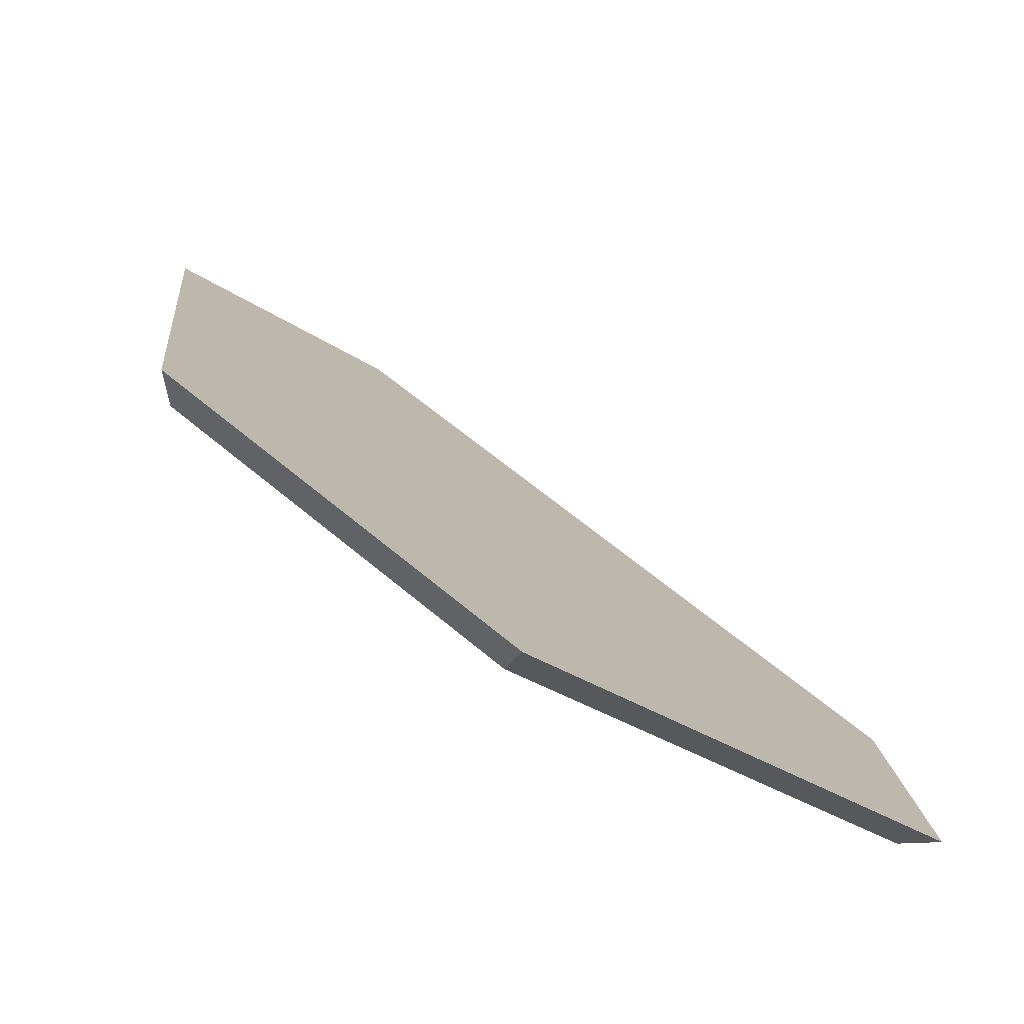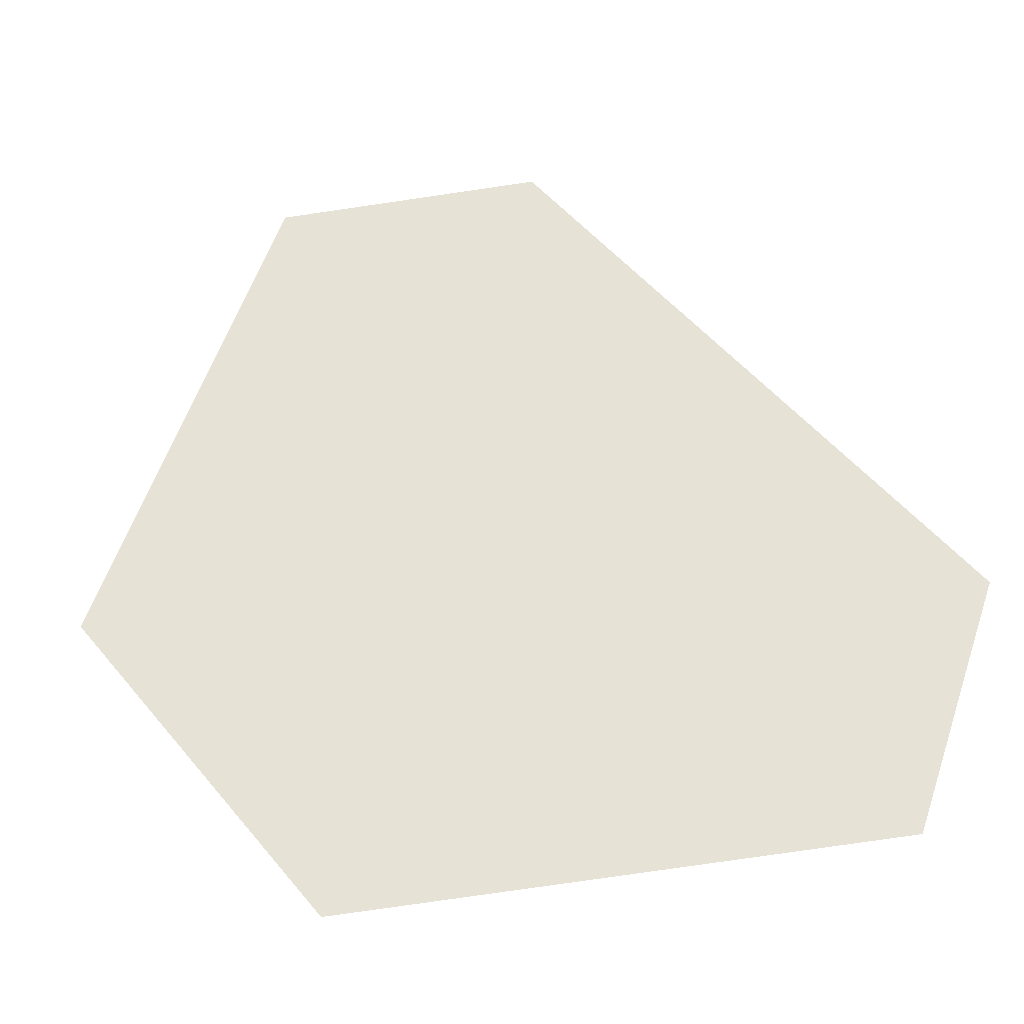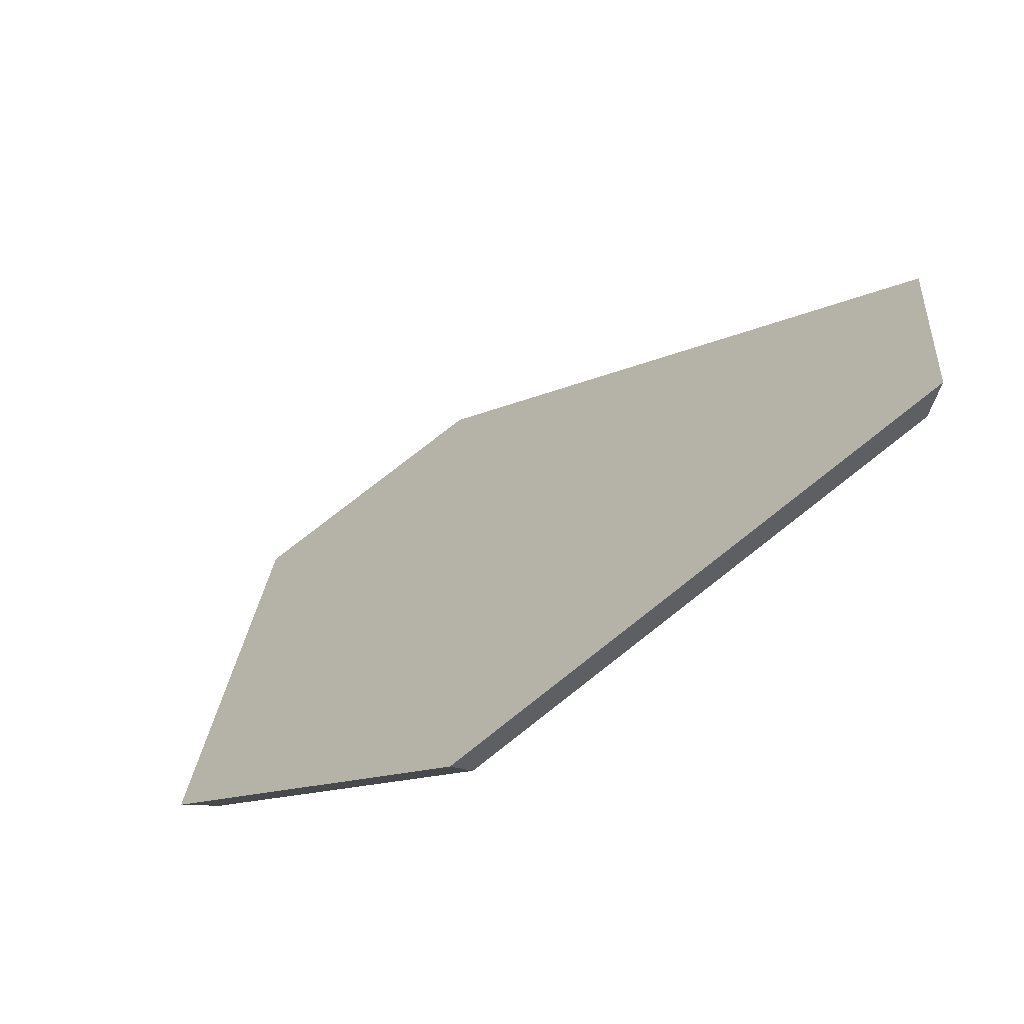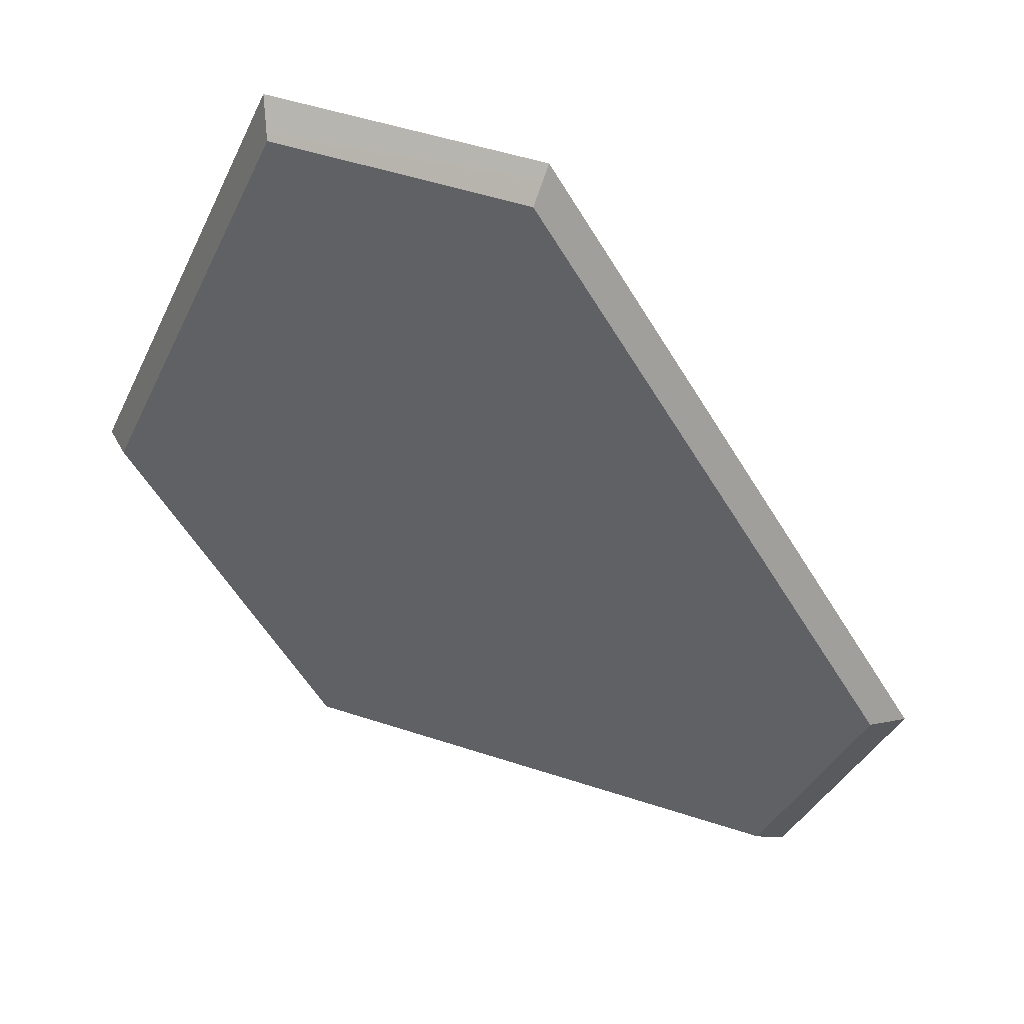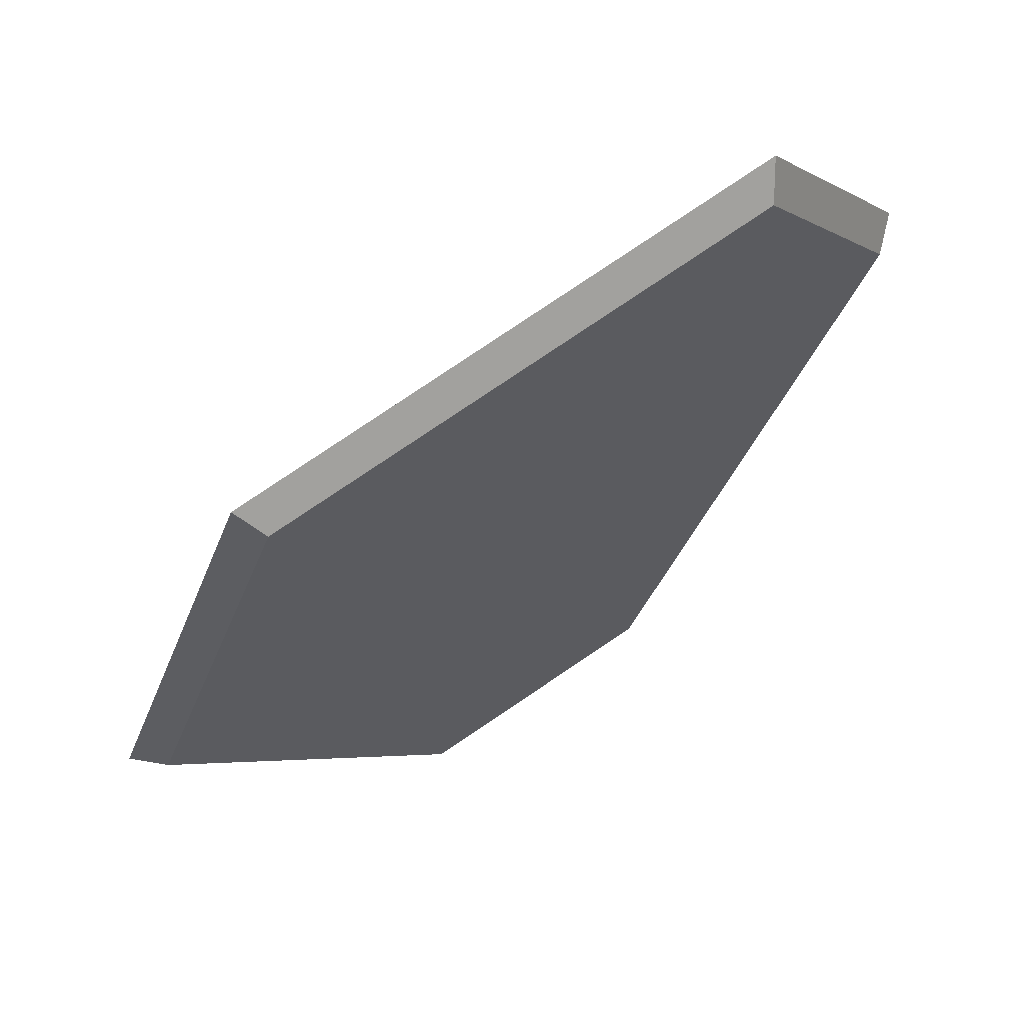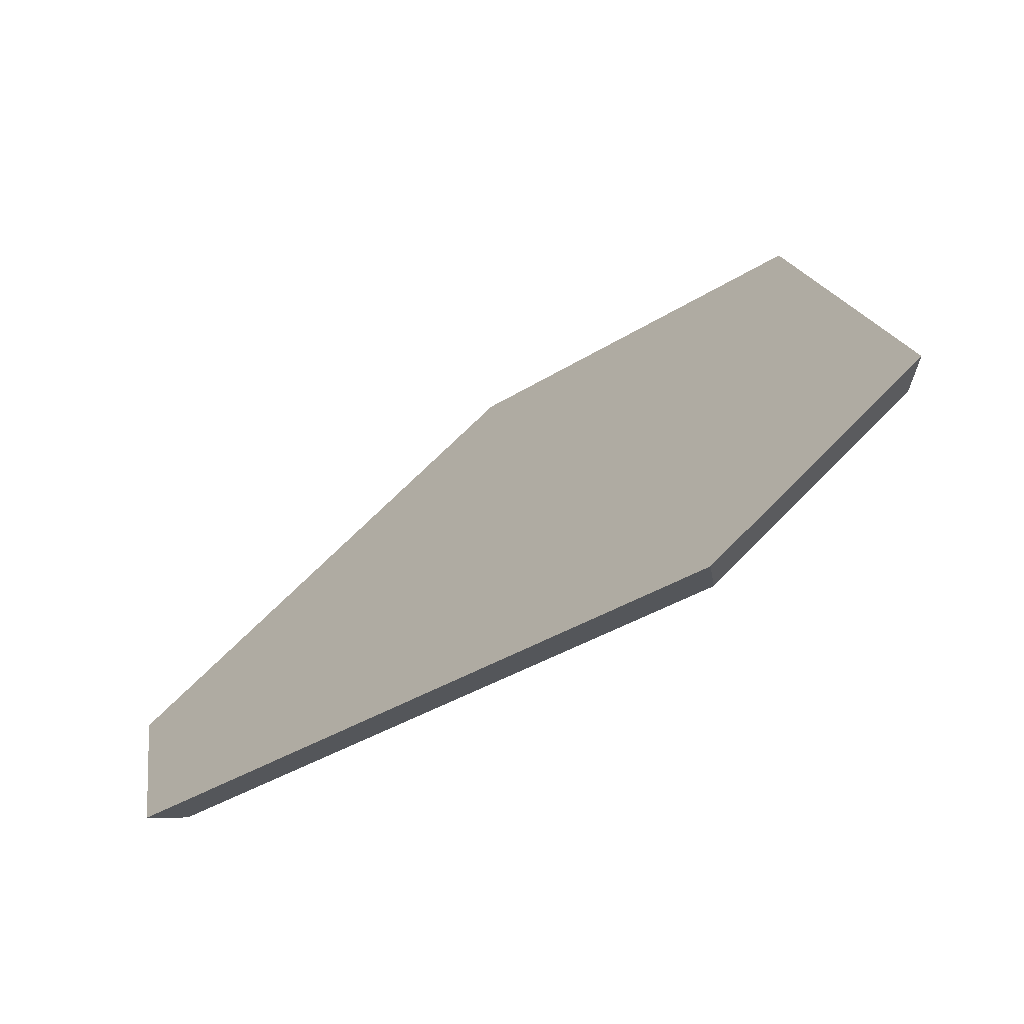
<metadata>
{"format":"obj","ext":"obj","renderer":"f3d","projection":"perspective","resolution":1024,"background":"white","views":[{"elev":-43.2,"azim":-65.6,"up":"+Y"},{"elev":-5.4,"azim":-18.5,"up":"+Y"},{"elev":42.6,"azim":-22.7,"up":"+Z"},{"elev":-10.6,"azim":74.7,"up":"+Z"},{"elev":-79.8,"azim":9.9,"up":"+Y"},{"elev":73.4,"azim":110.7,"up":"+Y"}]}
</metadata>
<code>
o reactor_emitter_reactor_emitter_Cylinder.006
v 9.46 1.689 11.81
v 9.393 1.58 11.85
v 9.455 1.698 11.81
v 9.593 1.587 11.94
v 9.519 1.707 11.83
v 9.597 1.59 11.95
v 9.402 1.579 11.85
v 9.52 1.697 11.83
v 9.439 1.511 11.92
v 9.565 1.532 11.96
v 9.567 1.53 11.97
v 9.446 1.513 11.91
f 1 2 3
f 4 5 6
f 7 1 8
f 9 10 11
f 2 12 9
f 6 10 4
f 1 5 8
f 9 11 6
f 1 7 2
f 4 8 5
f 8 4 7
f 4 10 12
f 7 4 12
f 9 12 10
f 2 7 12
f 6 11 10
f 1 3 5
f 3 2 5
f 2 9 6
f 5 2 6

</code>
